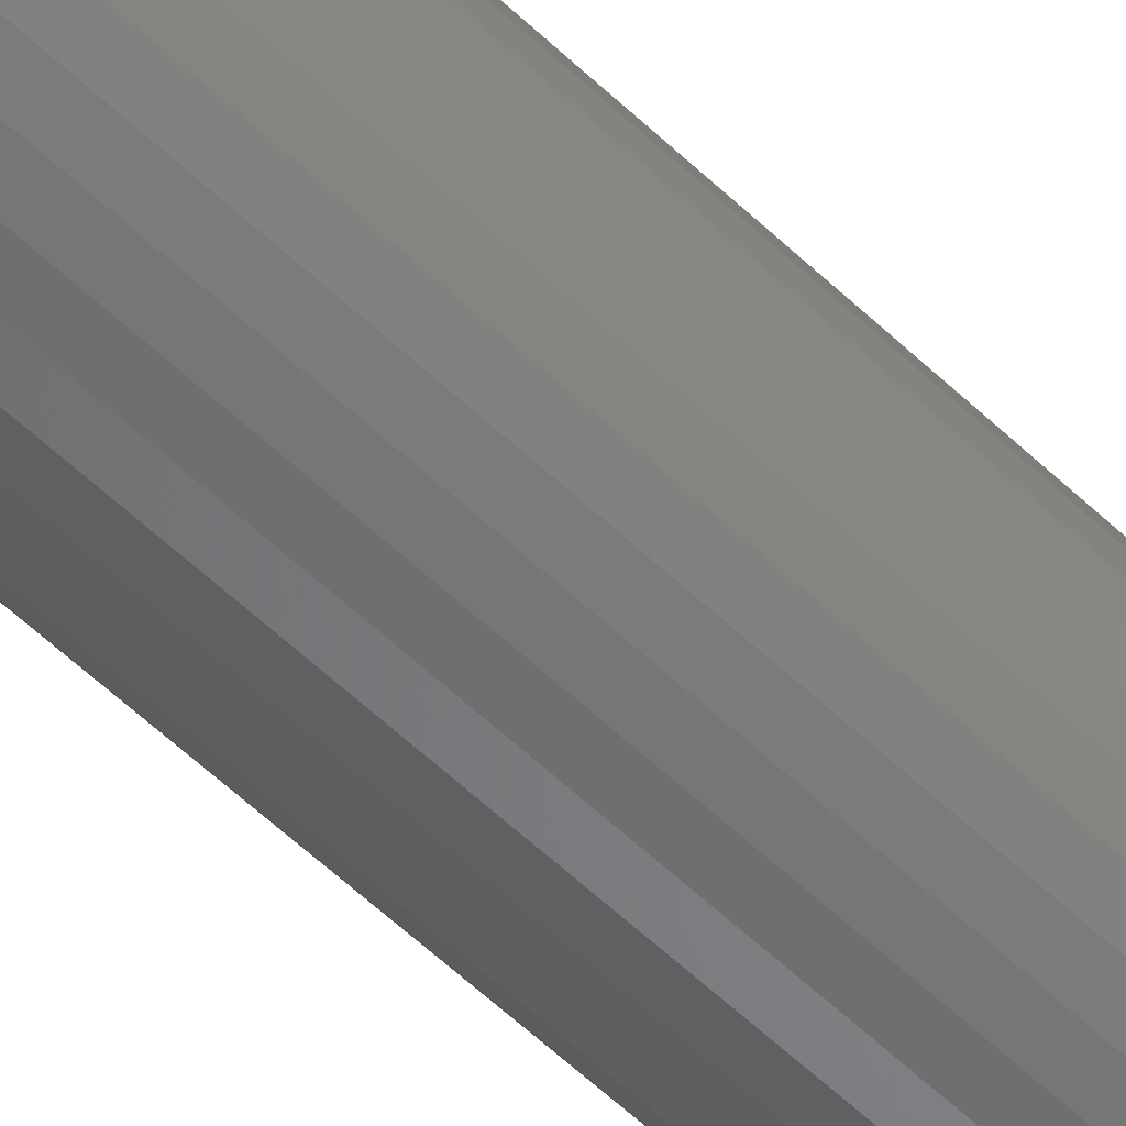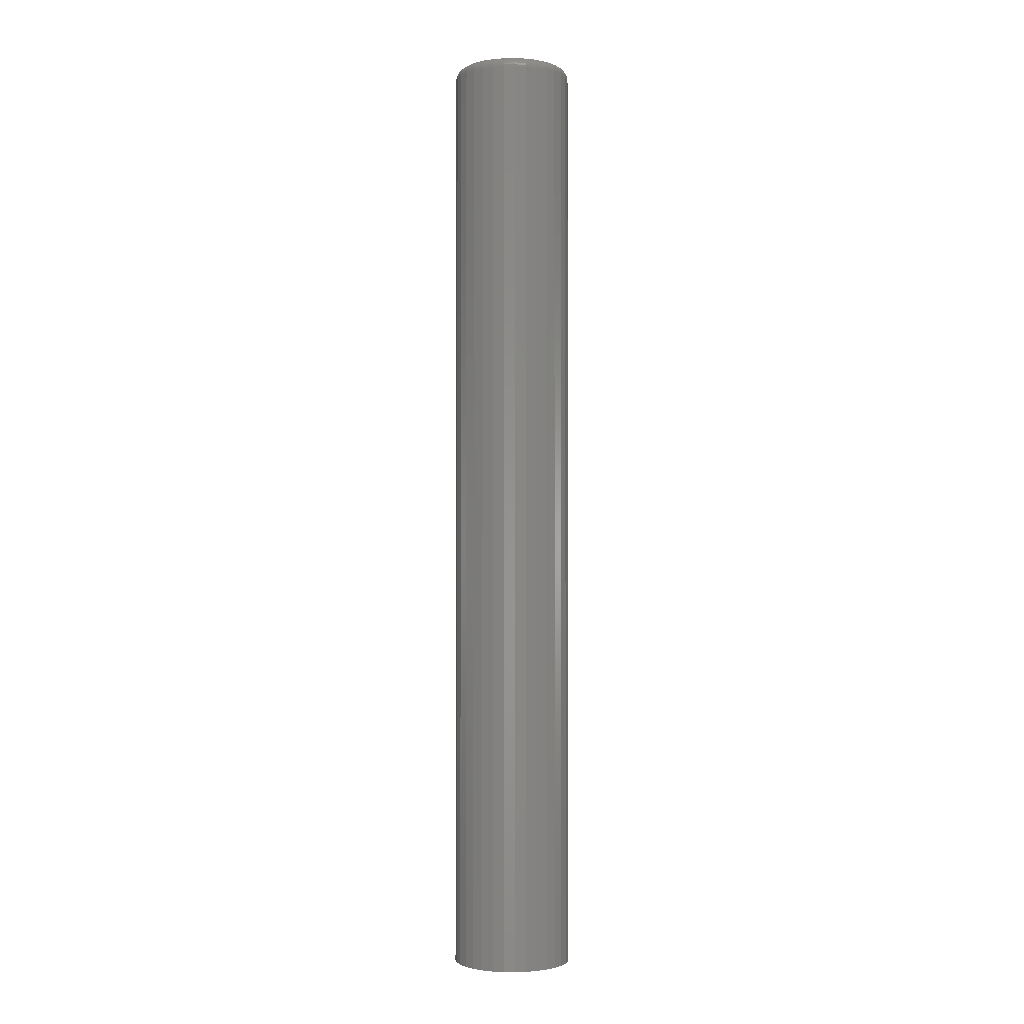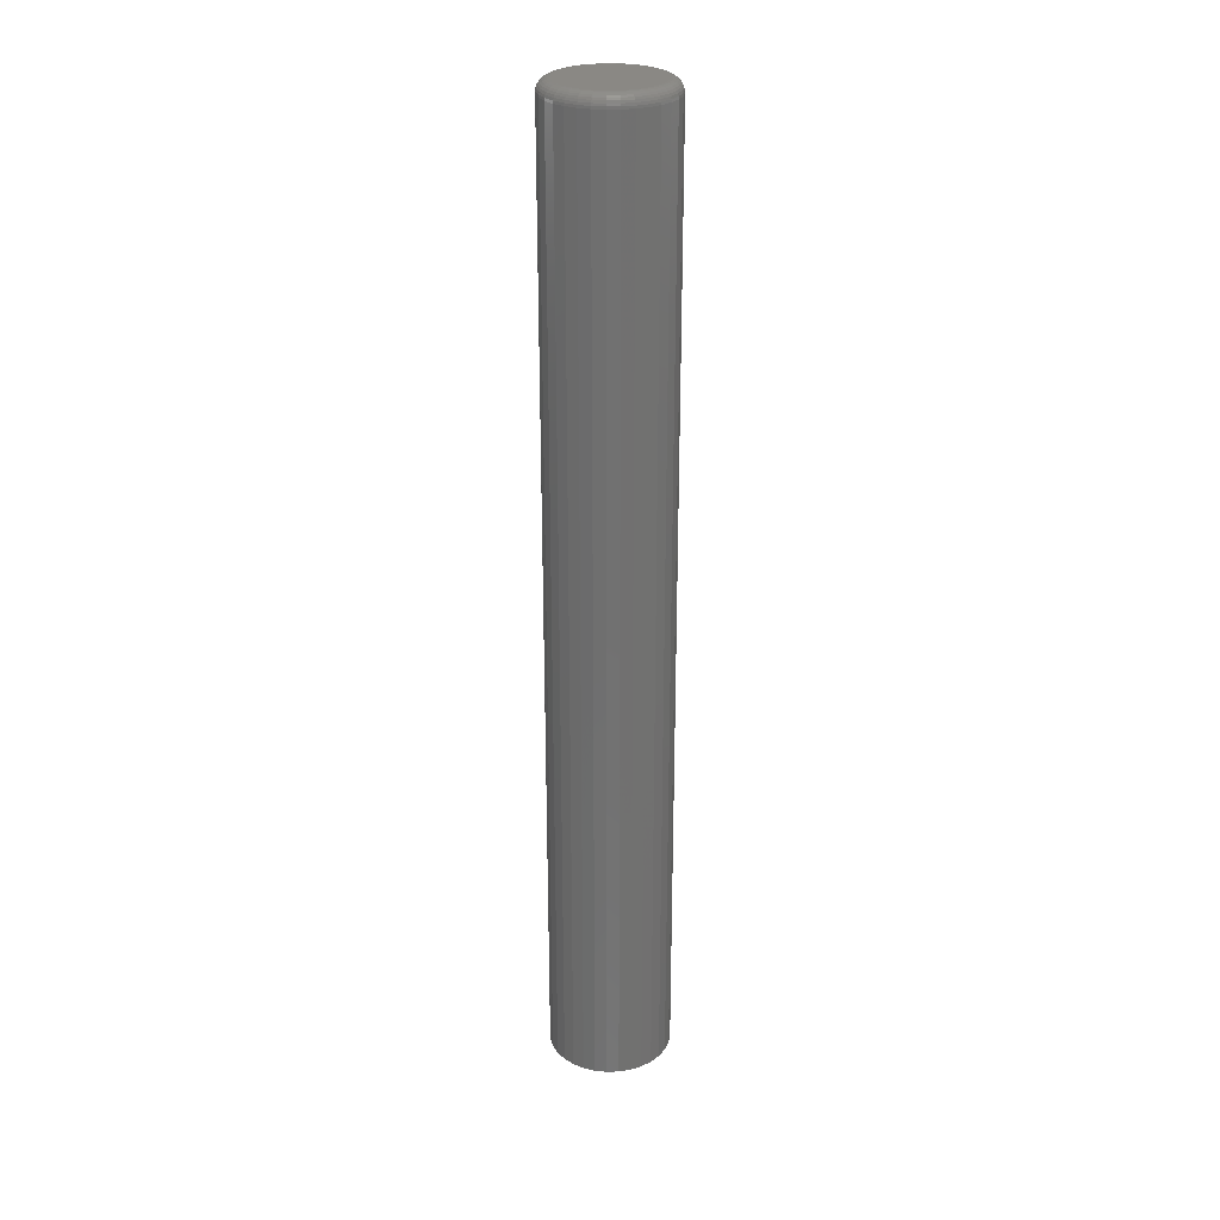
<metadata>
{"format":"stl","ext":"stl","renderer":"f3d","projection":"perspective","resolution":1024,"background":"white","views":[{"elev":-56.3,"azim":44.9,"up":"+Y"},{"elev":-1.6,"azim":-160.5,"up":"+Z"},{"elev":26.9,"azim":-87.0,"up":"+Z"}]}
</metadata>
<code>
# stl→obj: 320 verts, 636 faces
v 0.0004112 0.03166 0.625
v -0.005766 0.03105 0.625
v -0.01171 0.02925 0.625
v 0.006588 0.03105 0.625
v 0.01253 0.02925 0.625
v -0.01718 0.02633 0.625
v 0.018 0.02633 0.625
v -0.02198 0.02239 0.625
v 0.0228 0.02239 0.625
v -0.02591 0.01759 0.625
v 0.02674 0.01759 0.625
v -0.02884 0.01212 0.625
v 0.02966 0.01212 0.625
v -0.03064 0.006177 0.625
v 0.03146 0.006177 0.625
v 0.03146 -0.006177 0.625
v -0.02884 -0.01212 0.625
v 0.02966 -0.01212 0.625
v -0.02591 -0.01759 0.625
v 0.02674 -0.01759 0.625
v -0.02198 -0.02239 0.625
v 0.0228 -0.02239 0.625
v -0.01718 -0.02633 0.625
v 0.018 -0.02633 0.625
v -0.01171 -0.02925 0.625
v 0.01253 -0.02925 0.625
v -0.005766 -0.03105 0.625
v 0.0004112 -0.03166 0.625
v 0.006588 -0.03105 0.625
v 0.03207 -8.963e-18 0.625
v -0.03125 -2.545e-17 0.625
v -0.03064 -0.006177 0.625
v 0.03988 0 0
v 0.03988 -4.473e-17 0.6172
v 0.03913 -0.007701 0
v 0.03913 -0.007701 0.6172
v 0.03688 -0.01511 0
v 0.03688 -0.01511 0.6172
v 0.03323 -0.02193 0
v 0.03323 -0.02193 0.6172
v 0.02832 -0.02791 0
v 0.02832 -0.02791 0.6172
v 0.02234 -0.03282 0
v 0.02234 -0.03282 0.6172
v 0.01552 -0.03647 0
v 0.01552 -0.03647 0.6172
v 0.008112 -0.03872 0
v 0.008112 -0.03872 0.6172
v 0.0004112 -0.03947 0
v 0.0004112 -0.03947 0.6172
v -0.00729 -0.03872 0
v -0.00729 -0.03872 0.6172
v -0.01469 -0.03647 0
v -0.01469 -0.03647 0.6172
v -0.02152 -0.03282 0
v -0.02152 -0.03282 0.6172
v -0.0275 -0.02791 0
v -0.0275 -0.02791 0.6172
v -0.03241 -0.02193 0
v -0.03241 -0.02193 0.6172
v -0.03606 -0.01511 0
v -0.03606 -0.01511 0.6172
v -0.0383 -0.007701 0
v -0.0383 -0.007701 0.6172
v -0.03906 4.834e-18 0
v -0.03906 4.834e-18 0.6172
v -0.0383 0.007701 0
v -0.0383 0.007701 0.6172
v -0.03606 0.01511 0
v -0.03606 0.01511 0.6172
v -0.03241 0.02193 0
v -0.03241 0.02193 0.6172
v -0.0275 0.02791 0
v -0.0275 0.02791 0.6172
v -0.02152 0.03282 0
v -0.02152 0.03282 0.6172
v -0.01469 0.03647 0
v -0.01469 0.03647 0.6172
v -0.00729 0.03872 0
v -0.00729 0.03872 0.6172
v 0.0004112 0.03947 0
v 0.0004112 0.03947 0.6172
v 0.008112 0.03872 0
v 0.008112 0.03872 0.6172
v 0.01552 0.03647 0
v 0.01552 0.03647 0.6172
v 0.02234 0.03282 0
v 0.02234 0.03282 0.6172
v 0.02832 0.02791 0
v 0.02832 0.02791 0.6172
v 0.03323 0.02193 0
v 0.03323 0.02193 0.6172
v 0.03688 0.01511 0
v 0.03688 0.01511 0.6172
v 0.03913 0.007701 0
v 0.03913 0.007701 0.6172
v -0.03277 -1.041e-17 0.6248
v -0.03214 0.006474 0.6248
v -0.03424 -1.041e-17 0.6244
v -0.03357 0.00676 0.6244
v -0.03559 -1.041e-17 0.6237
v -0.0349 0.007024 0.6237
v -0.03677 -6.939e-18 0.6227
v -0.03606 0.007255 0.6227
v -0.03775 -1.388e-17 0.6215
v -0.03701 0.007444 0.6215
v -0.03847 -6.939e-18 0.6202
v -0.03772 0.007585 0.6202
v -0.03891 -1.041e-17 0.6187
v -0.03816 0.007672 0.6187
v 0.03296 0.006474 0.6248
v 0.0336 -4.857e-17 0.6248
v 0.0344 0.00676 0.6244
v 0.03506 -5.031e-17 0.6244
v 0.03572 0.007024 0.6237
v 0.03641 -5.378e-17 0.6237
v 0.03688 0.007255 0.6227
v 0.0376 -4.857e-17 0.6227
v 0.03784 0.007444 0.6215
v 0.03857 -5.204e-17 0.6215
v 0.03854 0.007585 0.6202
v 0.03929 -5.551e-17 0.6202
v 0.03898 0.007672 0.6187
v 0.03973 -5.551e-17 0.6187
v 0.03107 0.0127 0.6248
v 0.03242 0.01326 0.6244
v 0.03367 0.01378 0.6237
v 0.03477 0.01423 0.6227
v 0.03566 0.0146 0.6215
v 0.03633 0.01488 0.6202
v 0.03674 0.01505 0.6187
v 0.028 0.01844 0.6248
v 0.02922 0.01925 0.6244
v 0.03035 0.02 0.6237
v 0.03133 0.02066 0.6227
v 0.03214 0.0212 0.6215
v 0.03274 0.0216 0.6202
v 0.03311 0.02185 0.6187
v 0.02388 0.02347 0.6248
v 0.02491 0.0245 0.6244
v 0.02587 0.02546 0.6237
v 0.02671 0.02629 0.6227
v 0.02739 0.02698 0.6215
v 0.0279 0.02749 0.6202
v 0.02822 0.02781 0.6187
v 0.01885 0.02759 0.6248
v 0.01966 0.02881 0.6244
v 0.02041 0.02993 0.6237
v 0.02107 0.03092 0.6227
v 0.02161 0.03173 0.6215
v 0.02201 0.03233 0.6202
v 0.02226 0.0327 0.6187
v 0.01311 0.03066 0.6248
v 0.01367 0.03201 0.6244
v 0.01419 0.03326 0.6237
v 0.01464 0.03435 0.6227
v 0.01501 0.03525 0.6215
v 0.01529 0.03592 0.6202
v 0.01546 0.03633 0.6187
v 0.006885 0.03255 0.6248
v 0.007171 0.03399 0.6244
v 0.007435 0.03531 0.6237
v 0.007666 0.03647 0.6227
v 0.007855 0.03742 0.6215
v 0.007996 0.03813 0.6202
v 0.008083 0.03857 0.6187
v 0.0004112 0.03319 0.6248
v 0.0004112 0.03465 0.6244
v 0.0004112 0.036 0.6237
v 0.0004112 0.03719 0.6227
v 0.0004112 0.03816 0.6215
v 0.0004112 0.03888 0.6202
v 0.0004112 0.03932 0.6187
v -0.006063 0.03255 0.6248
v -0.006349 0.03399 0.6244
v -0.006612 0.03531 0.6237
v -0.006843 0.03647 0.6227
v -0.007033 0.03742 0.6215
v -0.007174 0.03813 0.6202
v -0.00726 0.03857 0.6187
v -0.01229 0.03066 0.6248
v -0.01285 0.03201 0.6244
v -0.01337 0.03326 0.6237
v -0.01382 0.03435 0.6227
v -0.01419 0.03525 0.6215
v -0.01447 0.03592 0.6202
v -0.01464 0.03633 0.6187
v -0.01803 0.02759 0.6248
v -0.01884 0.02881 0.6244
v -0.01959 0.02993 0.6237
v -0.02025 0.03092 0.6227
v -0.02079 0.03173 0.6215
v -0.02119 0.03233 0.6202
v -0.02144 0.0327 0.6187
v -0.02305 0.02347 0.6248
v -0.02409 0.0245 0.6244
v -0.02505 0.02546 0.6237
v -0.02588 0.02629 0.6227
v -0.02657 0.02698 0.6215
v -0.02708 0.02749 0.6202
v -0.02739 0.02781 0.6187
v -0.02718 0.01844 0.6248
v -0.0284 0.01925 0.6244
v -0.02952 0.02 0.6237
v -0.03051 0.02066 0.6227
v -0.03132 0.0212 0.6215
v -0.03192 0.0216 0.6202
v -0.03229 0.02185 0.6187
v -0.03025 0.0127 0.6248
v -0.0316 0.01326 0.6244
v -0.03285 0.01378 0.6237
v -0.03394 0.01423 0.6227
v -0.03484 0.0146 0.6215
v -0.03551 0.01488 0.6202
v -0.03592 0.01505 0.6187
v 0.03296 -0.006474 0.6248
v 0.0344 -0.00676 0.6244
v 0.03572 -0.007024 0.6237
v 0.03688 -0.007255 0.6227
v 0.03784 -0.007444 0.6215
v 0.03854 -0.007585 0.6202
v 0.03898 -0.007672 0.6187
v -0.03214 -0.006474 0.6248
v -0.03357 -0.00676 0.6244
v -0.0349 -0.007024 0.6237
v -0.03606 -0.007255 0.6227
v -0.03701 -0.007444 0.6215
v -0.03772 -0.007585 0.6202
v -0.03816 -0.007672 0.6187
v -0.03025 -0.0127 0.6248
v -0.0316 -0.01326 0.6244
v -0.03285 -0.01378 0.6237
v -0.03394 -0.01423 0.6227
v -0.03484 -0.0146 0.6215
v -0.03551 -0.01488 0.6202
v -0.03592 -0.01505 0.6187
v -0.02718 -0.01844 0.6248
v -0.0284 -0.01925 0.6244
v -0.02952 -0.02 0.6237
v -0.03051 -0.02066 0.6227
v -0.03132 -0.0212 0.6215
v -0.03192 -0.0216 0.6202
v -0.03229 -0.02185 0.6187
v -0.02305 -0.02347 0.6248
v -0.02409 -0.0245 0.6244
v -0.02505 -0.02546 0.6237
v -0.02588 -0.02629 0.6227
v -0.02657 -0.02698 0.6215
v -0.02708 -0.02749 0.6202
v -0.02739 -0.02781 0.6187
v -0.01803 -0.02759 0.6248
v -0.01884 -0.02881 0.6244
v -0.01959 -0.02993 0.6237
v -0.02025 -0.03092 0.6227
v -0.02079 -0.03173 0.6215
v -0.02119 -0.03233 0.6202
v -0.02144 -0.0327 0.6187
v -0.01229 -0.03066 0.6248
v -0.01285 -0.03201 0.6244
v -0.01337 -0.03326 0.6237
v -0.01382 -0.03435 0.6227
v -0.01419 -0.03525 0.6215
v -0.01447 -0.03592 0.6202
v -0.01464 -0.03633 0.6187
v -0.006063 -0.03255 0.6248
v -0.006349 -0.03399 0.6244
v -0.006612 -0.03531 0.6237
v -0.006843 -0.03647 0.6227
v -0.007033 -0.03742 0.6215
v -0.007174 -0.03813 0.6202
v -0.00726 -0.03857 0.6187
v 0.0004112 -0.03319 0.6248
v 0.0004112 -0.03465 0.6244
v 0.0004112 -0.036 0.6237
v 0.0004112 -0.03719 0.6227
v 0.0004112 -0.03816 0.6215
v 0.0004112 -0.03888 0.6202
v 0.0004112 -0.03932 0.6187
v 0.006885 -0.03255 0.6248
v 0.007171 -0.03399 0.6244
v 0.007435 -0.03531 0.6237
v 0.007666 -0.03647 0.6227
v 0.007855 -0.03742 0.6215
v 0.007996 -0.03813 0.6202
v 0.008083 -0.03857 0.6187
v 0.01311 -0.03066 0.6248
v 0.01367 -0.03201 0.6244
v 0.01419 -0.03326 0.6237
v 0.01464 -0.03435 0.6227
v 0.01501 -0.03525 0.6215
v 0.01529 -0.03592 0.6202
v 0.01546 -0.03633 0.6187
v 0.01885 -0.02759 0.6248
v 0.01966 -0.02881 0.6244
v 0.02041 -0.02993 0.6237
v 0.02107 -0.03092 0.6227
v 0.02161 -0.03173 0.6215
v 0.02201 -0.03233 0.6202
v 0.02226 -0.0327 0.6187
v 0.02388 -0.02347 0.6248
v 0.02491 -0.0245 0.6244
v 0.02587 -0.02546 0.6237
v 0.02671 -0.02629 0.6227
v 0.02739 -0.02698 0.6215
v 0.0279 -0.02749 0.6202
v 0.02822 -0.02781 0.6187
v 0.028 -0.01844 0.6248
v 0.02922 -0.01925 0.6244
v 0.03035 -0.02 0.6237
v 0.03133 -0.02066 0.6227
v 0.03214 -0.0212 0.6215
v 0.03274 -0.0216 0.6202
v 0.03311 -0.02185 0.6187
v 0.03107 -0.0127 0.6248
v 0.03242 -0.01326 0.6244
v 0.03367 -0.01378 0.6237
v 0.03477 -0.01423 0.6227
v 0.03566 -0.0146 0.6215
v 0.03633 -0.01488 0.6202
v 0.03674 -0.01505 0.6187
f 1 2 3
f 4 1 3
f 4 3 5
f 5 3 6
f 5 6 7
f 7 6 8
f 7 8 9
f 9 8 10
f 9 10 11
f 11 10 12
f 11 12 13
f 13 12 14
f 13 14 15
f 16 17 18
f 18 17 19
f 18 19 20
f 20 19 21
f 20 21 22
f 22 21 23
f 22 23 24
f 24 23 25
f 24 25 26
f 26 25 27
f 26 27 28
f 26 28 29
f 15 14 30
f 30 14 31
f 30 31 16
f 16 31 32
f 16 32 17
f 33 34 35
f 35 34 36
f 35 36 37
f 37 36 38
f 37 38 39
f 39 38 40
f 39 40 41
f 41 40 42
f 41 42 43
f 43 42 44
f 43 44 45
f 45 44 46
f 45 46 47
f 47 46 48
f 47 48 49
f 49 48 50
f 49 50 51
f 51 50 52
f 51 52 53
f 53 52 54
f 53 54 55
f 55 54 56
f 55 56 57
f 57 56 58
f 57 58 59
f 59 58 60
f 59 60 61
f 61 60 62
f 61 62 63
f 63 62 64
f 63 64 65
f 65 64 66
f 65 66 67
f 67 66 68
f 67 68 69
f 69 68 70
f 69 70 71
f 71 70 72
f 71 72 73
f 73 72 74
f 73 74 75
f 75 74 76
f 75 76 77
f 77 76 78
f 77 78 79
f 79 78 80
f 79 80 81
f 81 80 82
f 81 82 83
f 83 82 84
f 83 84 85
f 85 84 86
f 85 86 87
f 87 86 88
f 87 88 89
f 89 88 90
f 89 90 91
f 91 90 92
f 91 92 93
f 93 92 94
f 93 94 95
f 95 94 96
f 95 96 33
f 33 96 34
f 31 14 97
f 97 14 98
f 97 98 99
f 99 98 100
f 99 100 101
f 101 100 102
f 101 102 103
f 103 102 104
f 103 104 105
f 105 104 106
f 105 106 107
f 107 106 108
f 107 108 109
f 109 108 110
f 109 110 66
f 66 110 68
f 15 30 111
f 111 30 112
f 111 112 113
f 113 112 114
f 113 114 115
f 115 114 116
f 115 116 117
f 117 116 118
f 117 118 119
f 119 118 120
f 119 120 121
f 121 120 122
f 121 122 123
f 123 122 124
f 123 124 96
f 96 124 34
f 13 15 125
f 125 15 111
f 125 111 126
f 126 111 113
f 126 113 127
f 127 113 115
f 127 115 128
f 128 115 117
f 128 117 129
f 129 117 119
f 129 119 130
f 130 119 121
f 130 121 131
f 131 121 123
f 131 123 94
f 94 123 96
f 11 13 132
f 132 13 125
f 132 125 133
f 133 125 126
f 133 126 134
f 134 126 127
f 134 127 135
f 135 127 128
f 135 128 136
f 136 128 129
f 136 129 137
f 137 129 130
f 137 130 138
f 138 130 131
f 138 131 92
f 92 131 94
f 9 11 139
f 139 11 132
f 139 132 140
f 140 132 133
f 140 133 141
f 141 133 134
f 141 134 142
f 142 134 135
f 142 135 143
f 143 135 136
f 143 136 144
f 144 136 137
f 144 137 145
f 145 137 138
f 145 138 90
f 90 138 92
f 7 9 146
f 146 9 139
f 146 139 147
f 147 139 140
f 147 140 148
f 148 140 141
f 148 141 149
f 149 141 142
f 149 142 150
f 150 142 143
f 150 143 151
f 151 143 144
f 151 144 152
f 152 144 145
f 152 145 88
f 88 145 90
f 5 7 153
f 153 7 146
f 153 146 154
f 154 146 147
f 154 147 155
f 155 147 148
f 155 148 156
f 156 148 149
f 156 149 157
f 157 149 150
f 157 150 158
f 158 150 151
f 158 151 159
f 159 151 152
f 159 152 86
f 86 152 88
f 4 5 160
f 160 5 153
f 160 153 161
f 161 153 154
f 161 154 162
f 162 154 155
f 162 155 163
f 163 155 156
f 163 156 164
f 164 156 157
f 164 157 165
f 165 157 158
f 165 158 166
f 166 158 159
f 166 159 84
f 84 159 86
f 1 4 167
f 167 4 160
f 167 160 168
f 168 160 161
f 168 161 169
f 169 161 162
f 169 162 170
f 170 162 163
f 170 163 171
f 171 163 164
f 171 164 172
f 172 164 165
f 172 165 173
f 173 165 166
f 173 166 82
f 82 166 84
f 2 1 174
f 174 1 167
f 174 167 175
f 175 167 168
f 175 168 176
f 176 168 169
f 176 169 177
f 177 169 170
f 177 170 178
f 178 170 171
f 178 171 179
f 179 171 172
f 179 172 180
f 180 172 173
f 180 173 80
f 80 173 82
f 3 2 181
f 181 2 174
f 181 174 182
f 182 174 175
f 182 175 183
f 183 175 176
f 183 176 184
f 184 176 177
f 184 177 185
f 185 177 178
f 185 178 186
f 186 178 179
f 186 179 187
f 187 179 180
f 187 180 78
f 78 180 80
f 6 3 188
f 188 3 181
f 188 181 189
f 189 181 182
f 189 182 190
f 190 182 183
f 190 183 191
f 191 183 184
f 191 184 192
f 192 184 185
f 192 185 193
f 193 185 186
f 193 186 194
f 194 186 187
f 194 187 76
f 76 187 78
f 8 6 195
f 195 6 188
f 195 188 196
f 196 188 189
f 196 189 197
f 197 189 190
f 197 190 198
f 198 190 191
f 198 191 199
f 199 191 192
f 199 192 200
f 200 192 193
f 200 193 201
f 201 193 194
f 201 194 74
f 74 194 76
f 10 8 202
f 202 8 195
f 202 195 203
f 203 195 196
f 203 196 204
f 204 196 197
f 204 197 205
f 205 197 198
f 205 198 206
f 206 198 199
f 206 199 207
f 207 199 200
f 207 200 208
f 208 200 201
f 208 201 72
f 72 201 74
f 12 10 209
f 209 10 202
f 209 202 210
f 210 202 203
f 210 203 211
f 211 203 204
f 211 204 212
f 212 204 205
f 212 205 213
f 213 205 206
f 213 206 214
f 214 206 207
f 214 207 215
f 215 207 208
f 215 208 70
f 70 208 72
f 14 12 98
f 98 12 209
f 98 209 100
f 100 209 210
f 100 210 102
f 102 210 211
f 102 211 104
f 104 211 212
f 104 212 106
f 106 212 213
f 106 213 108
f 108 213 214
f 108 214 110
f 110 214 215
f 110 215 68
f 68 215 70
f 30 16 112
f 112 16 216
f 112 216 114
f 114 216 217
f 114 217 116
f 116 217 218
f 116 218 118
f 118 218 219
f 118 219 120
f 120 219 220
f 120 220 122
f 122 220 221
f 122 221 124
f 124 221 222
f 124 222 34
f 34 222 36
f 32 31 223
f 223 31 97
f 223 97 224
f 224 97 99
f 224 99 225
f 225 99 101
f 225 101 226
f 226 101 103
f 226 103 227
f 227 103 105
f 227 105 228
f 228 105 107
f 228 107 229
f 229 107 109
f 229 109 64
f 64 109 66
f 17 32 230
f 230 32 223
f 230 223 231
f 231 223 224
f 231 224 232
f 232 224 225
f 232 225 233
f 233 225 226
f 233 226 234
f 234 226 227
f 234 227 235
f 235 227 228
f 235 228 236
f 236 228 229
f 236 229 62
f 62 229 64
f 19 17 237
f 237 17 230
f 237 230 238
f 238 230 231
f 238 231 239
f 239 231 232
f 239 232 240
f 240 232 233
f 240 233 241
f 241 233 234
f 241 234 242
f 242 234 235
f 242 235 243
f 243 235 236
f 243 236 60
f 60 236 62
f 21 19 244
f 244 19 237
f 244 237 245
f 245 237 238
f 245 238 246
f 246 238 239
f 246 239 247
f 247 239 240
f 247 240 248
f 248 240 241
f 248 241 249
f 249 241 242
f 249 242 250
f 250 242 243
f 250 243 58
f 58 243 60
f 23 21 251
f 251 21 244
f 251 244 252
f 252 244 245
f 252 245 253
f 253 245 246
f 253 246 254
f 254 246 247
f 254 247 255
f 255 247 248
f 255 248 256
f 256 248 249
f 256 249 257
f 257 249 250
f 257 250 56
f 56 250 58
f 25 23 258
f 258 23 251
f 258 251 259
f 259 251 252
f 259 252 260
f 260 252 253
f 260 253 261
f 261 253 254
f 261 254 262
f 262 254 255
f 262 255 263
f 263 255 256
f 263 256 264
f 264 256 257
f 264 257 54
f 54 257 56
f 27 25 265
f 265 25 258
f 265 258 266
f 266 258 259
f 266 259 267
f 267 259 260
f 267 260 268
f 268 260 261
f 268 261 269
f 269 261 262
f 269 262 270
f 270 262 263
f 270 263 271
f 271 263 264
f 271 264 52
f 52 264 54
f 28 27 272
f 272 27 265
f 272 265 273
f 273 265 266
f 273 266 274
f 274 266 267
f 274 267 275
f 275 267 268
f 275 268 276
f 276 268 269
f 276 269 277
f 277 269 270
f 277 270 278
f 278 270 271
f 278 271 50
f 50 271 52
f 29 28 279
f 279 28 272
f 279 272 280
f 280 272 273
f 280 273 281
f 281 273 274
f 281 274 282
f 282 274 275
f 282 275 283
f 283 275 276
f 283 276 284
f 284 276 277
f 284 277 285
f 285 277 278
f 285 278 48
f 48 278 50
f 26 29 286
f 286 29 279
f 286 279 287
f 287 279 280
f 287 280 288
f 288 280 281
f 288 281 289
f 289 281 282
f 289 282 290
f 290 282 283
f 290 283 291
f 291 283 284
f 291 284 292
f 292 284 285
f 292 285 46
f 46 285 48
f 24 26 293
f 293 26 286
f 293 286 294
f 294 286 287
f 294 287 295
f 295 287 288
f 295 288 296
f 296 288 289
f 296 289 297
f 297 289 290
f 297 290 298
f 298 290 291
f 298 291 299
f 299 291 292
f 299 292 44
f 44 292 46
f 22 24 300
f 300 24 293
f 300 293 301
f 301 293 294
f 301 294 302
f 302 294 295
f 302 295 303
f 303 295 296
f 303 296 304
f 304 296 297
f 304 297 305
f 305 297 298
f 305 298 306
f 306 298 299
f 306 299 42
f 42 299 44
f 20 22 307
f 307 22 300
f 307 300 308
f 308 300 301
f 308 301 309
f 309 301 302
f 309 302 310
f 310 302 303
f 310 303 311
f 311 303 304
f 311 304 312
f 312 304 305
f 312 305 313
f 313 305 306
f 313 306 40
f 40 306 42
f 18 20 314
f 314 20 307
f 314 307 315
f 315 307 308
f 315 308 316
f 316 308 309
f 316 309 317
f 317 309 310
f 317 310 318
f 318 310 311
f 318 311 319
f 319 311 312
f 319 312 320
f 320 312 313
f 320 313 38
f 38 313 40
f 16 18 216
f 216 18 314
f 216 314 217
f 217 314 315
f 217 315 218
f 218 315 316
f 218 316 219
f 219 316 317
f 219 317 220
f 220 317 318
f 220 318 221
f 221 318 319
f 221 319 222
f 222 319 320
f 222 320 36
f 36 320 38
f 77 79 81
f 77 81 83
f 85 77 83
f 75 77 85
f 87 75 85
f 73 75 87
f 89 73 87
f 71 73 89
f 91 71 89
f 69 71 91
f 93 69 91
f 67 69 93
f 95 67 93
f 37 61 35
f 59 61 37
f 39 59 37
f 57 59 39
f 41 57 39
f 55 57 41
f 43 55 41
f 53 55 43
f 45 53 43
f 51 53 45
f 49 51 45
f 47 49 45
f 61 63 35
f 35 63 65
f 35 65 33
f 33 65 67
f 33 67 95

</code>
